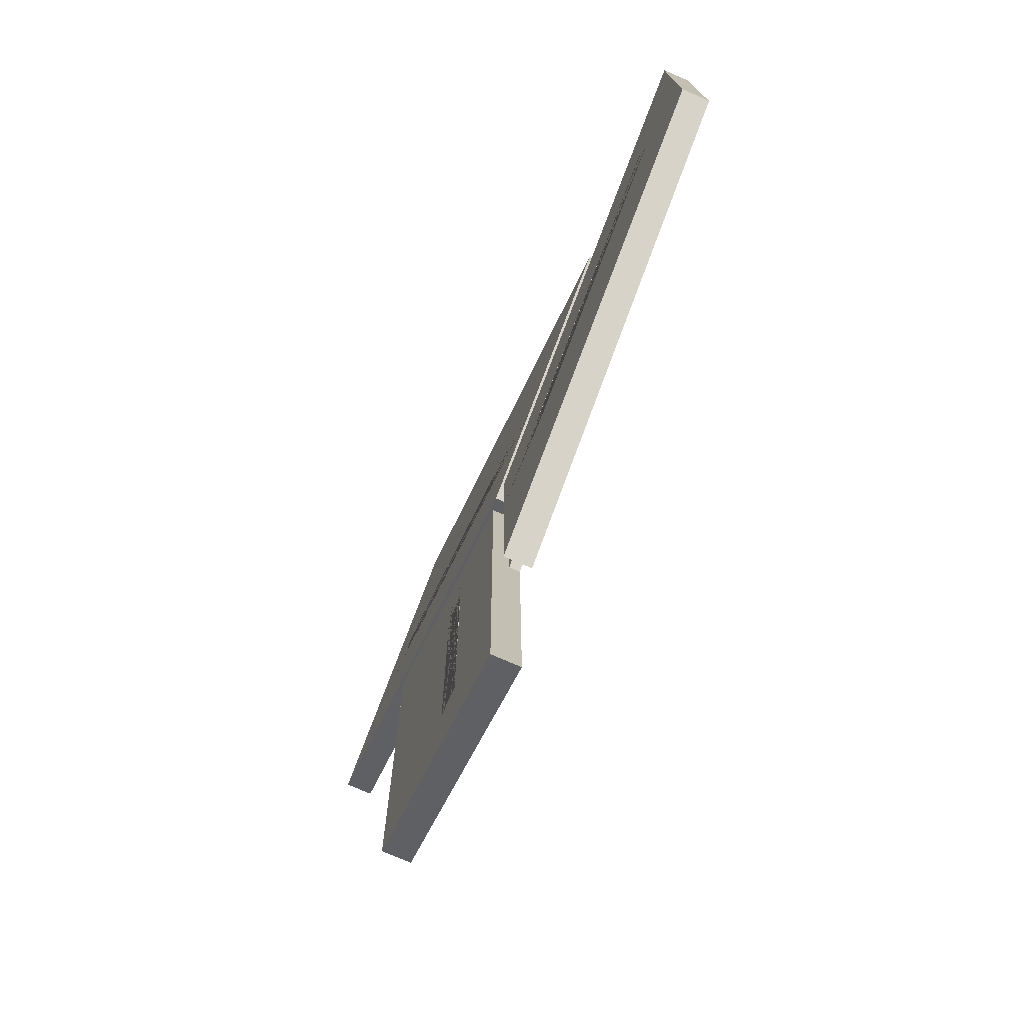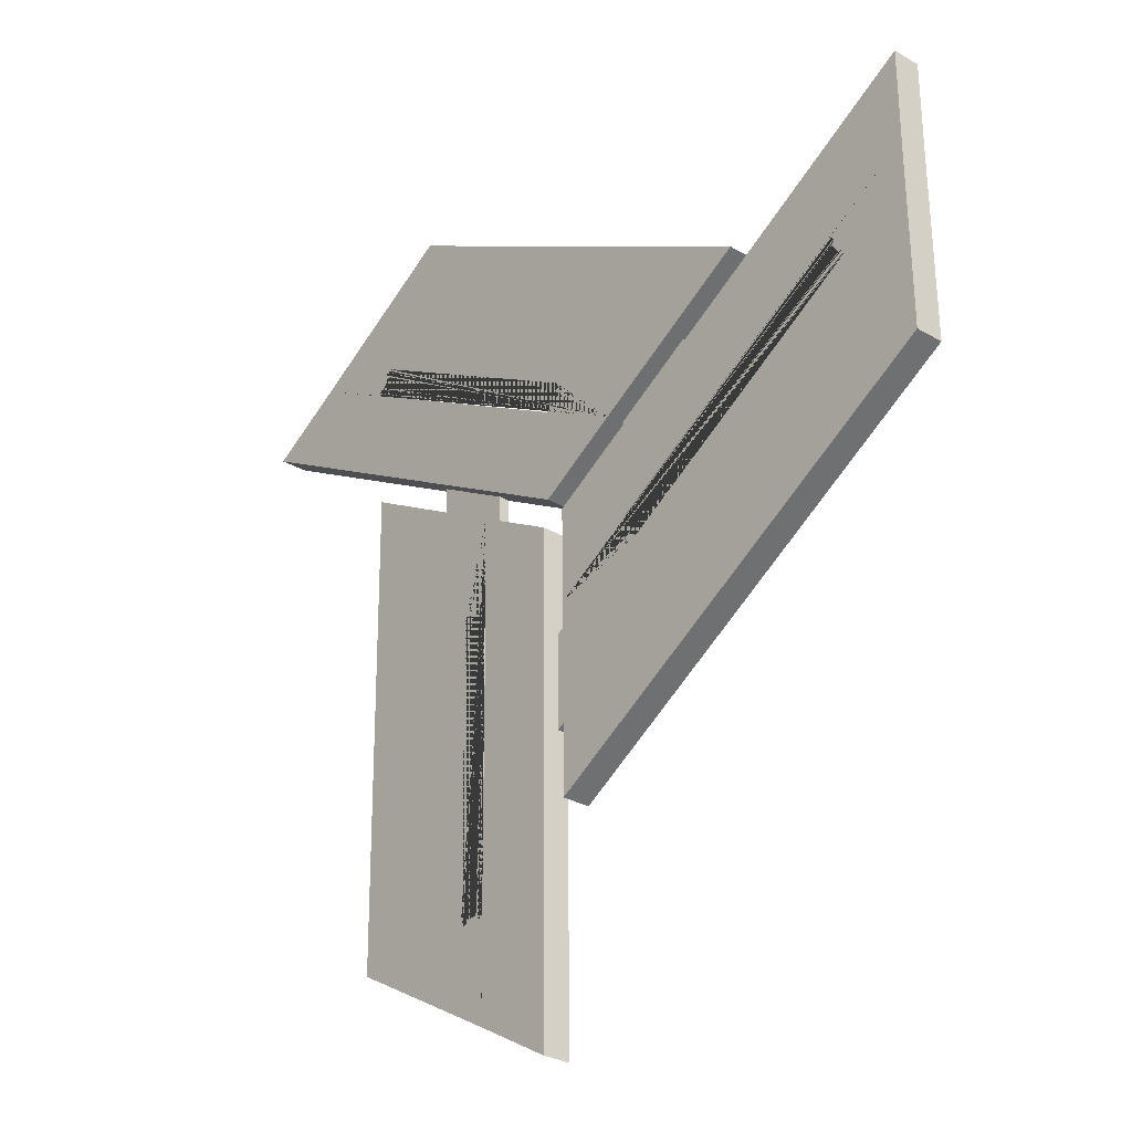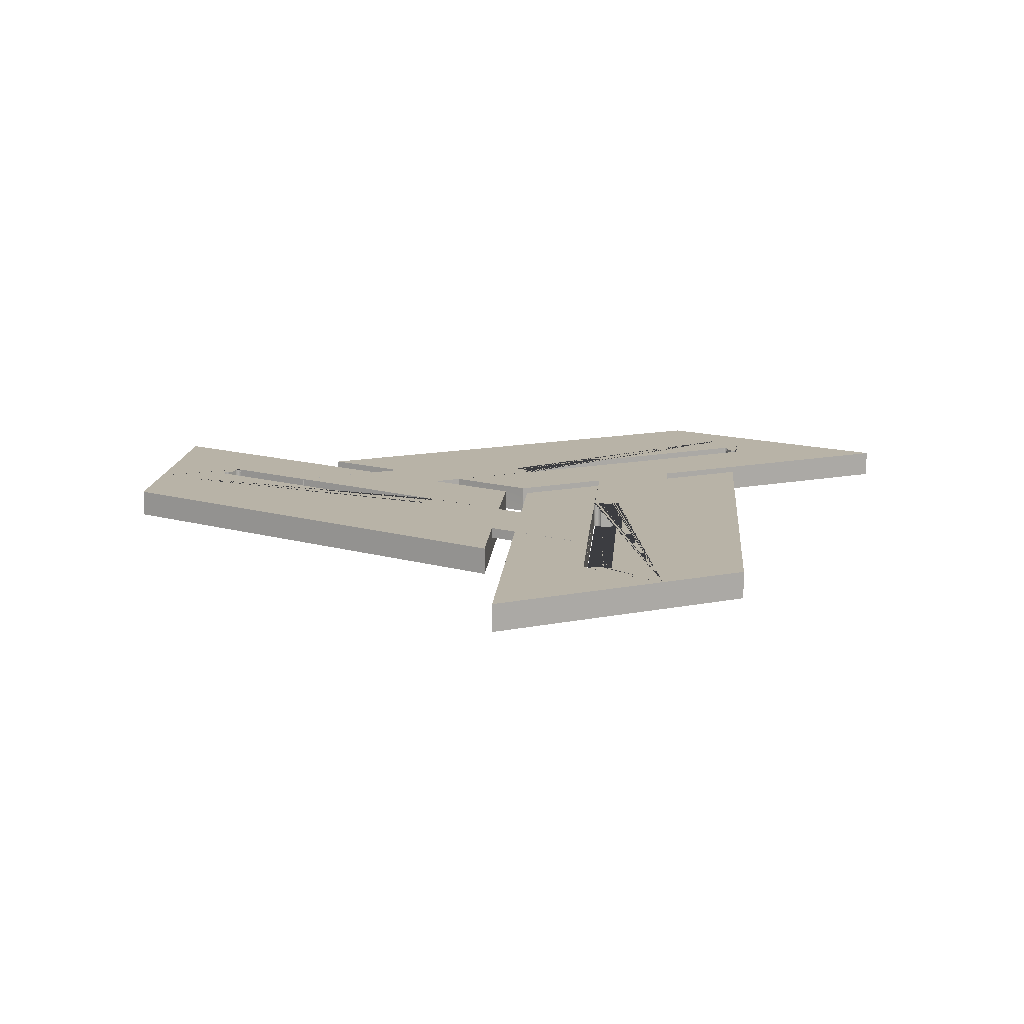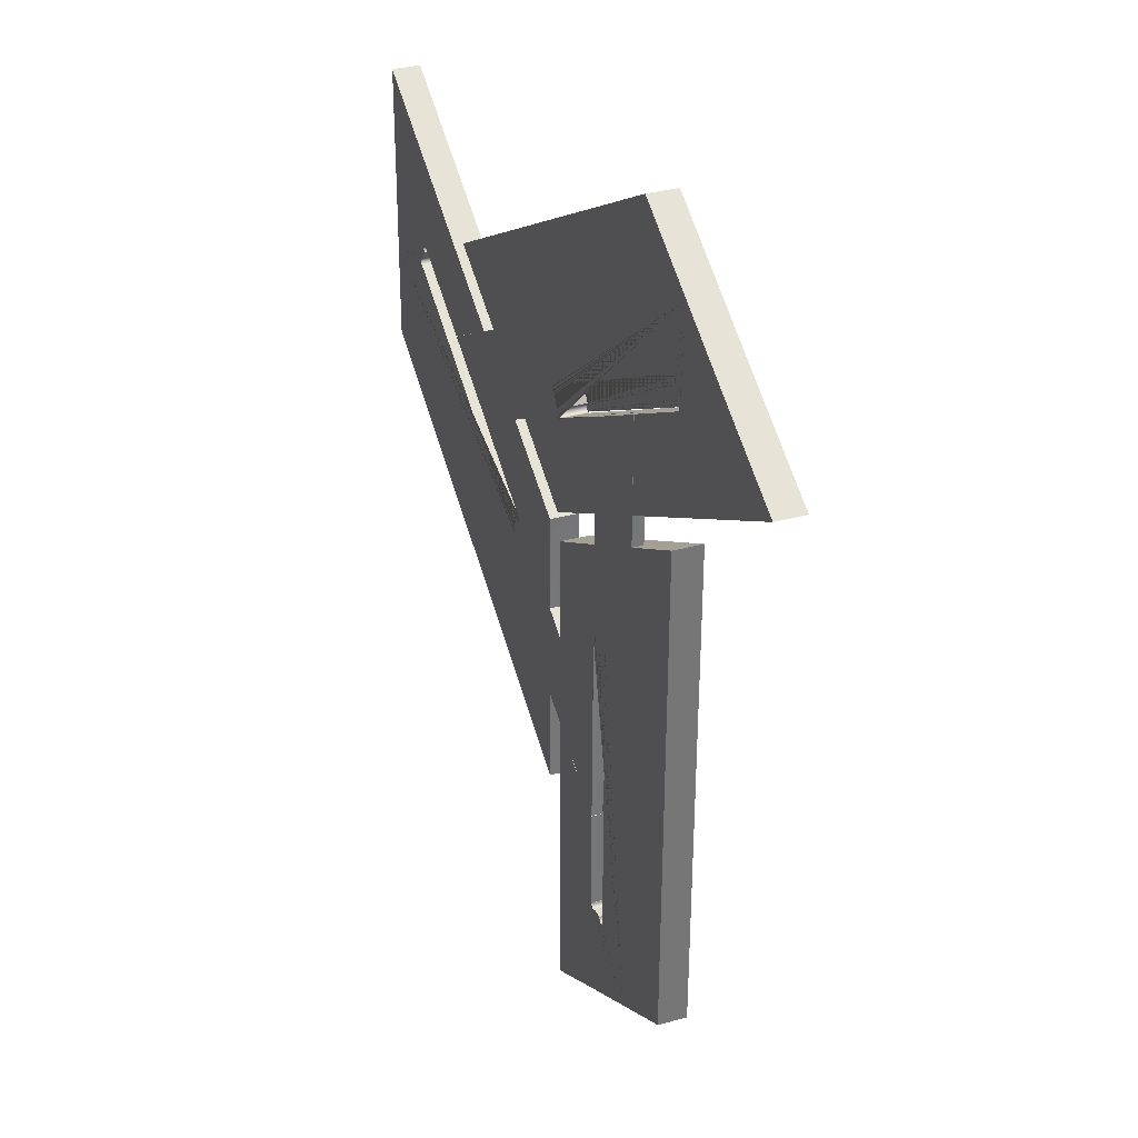
<metadata>
{"format":"obj","ext":"obj","renderer":"f3d","projection":"perspective","resolution":1024,"background":"white","views":[{"elev":-76.1,"azim":66.6,"up":"+Z"},{"elev":-29.8,"azim":49.5,"up":"+Z"},{"elev":12.9,"azim":-176.1,"up":"+Y"},{"elev":33.3,"azim":-110.6,"up":"+Z"}]}
</metadata>
<code>
g default
v 89.96 11.26 9.105
v 88.89 12.13 9.685
v 89.96 12.68 9.105
v 85.72 11.26 11.49
v 85.72 12.13 11.49
v 85.72 12.68 11.49
v 90 12.68 3.81
v 90 12.13 3.81
v 81.53 12.13 13.87
v 81.53 11.26 13.87
v 78.4 12.13 15.65
v 77.34 11.26 16.26
v 77.34 12.68 16.26
v 85.82 11.26 6.54
v 85.83 11.26 6.54
v 85.83 11.26 6.54
v 85.83 12.68 6.54
v 85.83 11.26 5.513
v 85.86 11.26 1.382
v 85.83 12.14 5.161
v 85.83 12.68 6.54
v 85.86 12.68 1.382
v 90.13 11.26 -16.25
v 85.86 12.13 1.382
v 90.03 12.13 -0.9981
v 90.03 12.68 -0.9981
v 90.13 12.68 -16.25
v 85.89 11.26 -3.421
v 85.92 12.23 -7.614
v 85.89 12.13 -3.421
v 85.89 12.68 -3.421
v 85.92 11.26 -7.875
v 85.92 12.68 -8.607
v 85.49 11.66 -8.613
v 85.49 11.26 -8.613
v 85.38 11.26 -8.614
v 85.92 11.26 -8.607
v 85.92 12.68 -8.609
v 85.92 12.68 -8.609
v 85.66 12.68 17.84
v 85.66 12.13 17.84
v 81.49 12.13 20.22
v 81.49 12.68 20.22
v 81.53 12.68 13.87
v 85.78 11.26 6.663
v 85.78 12.68 6.663
v 85.73 12.68 6.71
v 85.73 11.26 6.71
v 85.67 12.68 6.74
v 85.67 11.26 6.74
v 85.81 11.26 6.603
v 85.81 12.68 6.603
v 85.61 12.68 6.75
v 85.61 11.26 6.75
v 85.82 12.68 6.54
v 85.54 12.68 6.739
v 85.54 11.26 6.739
v 85.48 12.68 6.708
v 85.48 11.26 6.708
v 85.44 12.68 6.661
v 85.44 11.26 6.661
v 85.41 12.68 6.601
v 85.41 11.26 6.601
v 84.78 11.26 6.533
v 85.4 11.26 6.537
v 85.83 12.68 6.54
v 85.82 12.68 6.54
v 84.74 11.26 6.656
v 84.74 12.68 6.656
v 84.69 12.68 6.703
v 84.69 11.26 6.703
v 84.64 12.68 6.733
v 84.64 11.26 6.733
v 84.77 11.26 6.597
v 84.77 12.68 6.597
v 84.57 12.68 6.743
v 84.57 11.26 6.743
v 84.5 12.68 6.732
v 84.5 11.26 6.732
v 85.4 12.68 6.537
v 84.78 12.68 6.533
v 84.44 12.68 6.701
v 84.44 11.26 6.701
v 84.4 12.68 6.654
v 84.4 11.26 6.654
v 84.37 12.68 6.594
v 84.37 11.26 6.594
v 84.36 12.68 6.528
v 84.36 11.26 6.528
v 85.4 12.68 6.537
v 84.78 12.68 6.533
v 84.45 12.68 -8.619
v 84.45 11.26 -8.619
v 81.8 11.26 -11.49
v 77.61 11.26 -9.103
v 77.61 12.68 -9.103
v 81.8 12.68 -11.49
v 85.92 11.26 -8.609
v 85.92 11.26 -8.609
v 85.92 12.68 -8.61
v 85.92 11.26 -8.61
v 85.91 11.26 -8.676
v 85.91 12.68 -8.676
v 85.88 11.26 -8.736
v 85.88 12.68 -8.736
v 85.83 11.26 -8.784
v 85.83 12.68 -8.784
v 85.77 11.26 -8.815
v 85.77 12.68 -8.815
v 85.71 11.26 -8.825
v 85.71 12.68 -8.825
v 85.64 11.26 -8.815
v 85.64 12.68 -8.815
v 85.53 12.68 -8.738
v 85.53 11.26 -8.738
v 85.5 11.26 -8.679
v 85.5 12.68 -8.679
v 85.58 11.26 -8.785
v 85.58 12.68 -8.785
v 84.88 12.68 -8.62
v 85.49 12.68 -8.614
v 84.87 12.68 -8.683
v 84.87 11.26 -8.683
v 84.84 11.26 -8.743
v 84.84 12.68 -8.743
v 84.79 11.26 -8.79
v 84.79 12.68 -8.79
v 84.73 11.26 -8.821
v 84.73 12.68 -8.821
v 84.67 11.26 -8.832
v 84.67 12.68 -8.832
v 84.46 12.68 -8.686
v 84.46 11.26 -8.686
v 84.6 11.26 -8.822
v 84.6 12.68 -8.822
v 84.5 12.68 -8.745
v 84.5 11.26 -8.745
v 84.54 11.26 -8.792
v 84.54 12.68 -8.792
v 85.99 12.68 -13.87
v 85.99 11.26 -13.87
v 85.49 11.26 -8.614
v 84.88 11.26 -8.62
g pCube47 pCube48 pCube49
f 1 3 2
f 2 5 4 1
f 6 5 2 3
f 11 12 10 9
f 13 12 11
f 15 14 55 17 16
f 20 24 19 18
f 22 24 20 21
f 25 8 7 3 1 23 27 26
f 29 32 28 30
f 31 33 29 30
f 34 36 35
f 40 43 42 41
f 41 5 6 40
f 42 9 5 41
f 40 6 44 43
f 43 44 9 42
f 4 5 9 10
f 13 11 9 44
f 45 48 47 46
f 48 50 49 47
f 51 45 46 52
f 50 54 53 49
f 54 57 56 53
f 57 59 58 56
f 59 61 60 58
f 61 63 62 60
f 64 81 80 65
f 66 17 55 67
f 68 71 70 69
f 71 73 72 70
f 74 68 69 75
f 73 77 76 72
f 77 79 78 76
f 79 83 82 78
f 83 85 84 82
f 85 87 86 84
f 87 89 88 86
f 90 80 81 91
f 8 24 22 7
f 25 30 24 8
f 26 31 30 25
f 19 24 30 28
f 89 93 92 88
f 10 12 95 94
f 13 44 97 96
f 12 13 96 95
f 37 33 38 39 99 98
f 32 29 33 37
f 100 103 102 101
f 103 105 104 102
f 105 107 106 104
f 107 109 108 106
f 109 111 110 108
f 111 113 112 110
f 114 117 116 115
f 113 119 118 112
f 119 114 115 118
f 122 125 124 123
f 125 127 126 124
f 127 129 128 126
f 129 131 130 128
f 132 92 93 133
f 131 135 134 130
f 136 132 133 137
f 135 139 138 134
f 139 136 137 138
f 27 23 141 140
f 141 94 97 140
f 94 95 96 97
f 21 20 18 16 17
f 36 34 121 120 143 142 35
f 52 67 55 14 51
f 63 65 80 90 62
f 75 91 81 64 74
f 38 33 31 26 27 140
f 101 99 39 100
f 123 143 120 122
f 6 3 7 22 21 17 66
f 117 121 34 35 142 116
f 1 4 15 16 18 19 28 32 37 98 141 23
f 4 10 94 141 98 99 101 102 104 106 108 110 112 118 115 116 142 143 123 124 126 128 130 134 138 137 133 93 89 87 85 83 79 77 73 71 68 74 64 65 63 61 59 57 54 50 48 45 51 14 15
f 97 44 6 66 67 52 46 47 49 53 56 58 60 62 90 91 75 69 70 72 76 78 82 84 86 88 92 132 136 139 135 131 129 127 125 122 120 121 117 114 119 113 111 109 107 105 103 100 39 38 140
g default
v 90.29 11.26 10.45
v 91.32 12.13 11.09
v 90.29 12.68 10.45
v 94.47 11.26 12.93
v 94.47 12.13 12.93
v 94.47 12.68 12.93
v 85.68 12.68 13.06
v 85.68 12.13 13.06
v 98.63 12.13 15.37
v 98.63 11.26 15.37
v 101.7 12.13 17.18
v 102.8 11.26 17.8
v 102.8 12.68 17.8
v 90.13 11.26 15.31
v 90.13 11.26 15.31
v 90.13 11.26 15.31
v 90.13 12.68 15.31
v 89.24 11.26 15.82
v 85.65 11.26 17.86
v 88.93 12.14 15.99
v 90.13 12.68 15.31
v 85.65 12.68 17.86
v 68.24 11.26 22.98
v 85.65 12.13 17.86
v 81.5 12.13 15.44
v 81.5 12.68 15.44
v 68.24 12.68 22.98
v 81.47 11.26 20.24
v 77.83 12.23 22.31
v 81.47 12.13 20.24
v 81.47 12.68 20.24
v 77.6 11.26 22.44
v 76.97 12.68 22.8
v 77.18 11.66 23.18
v 77.18 11.26 23.18
v 77.23 11.26 23.27
v 76.97 11.26 22.8
v 76.96 12.68 22.8
v 76.97 12.68 22.8
v 100 12.68 9.801
v 100 12.13 9.801
v 104.1 12.13 12.23
v 104.1 12.68 12.23
v 98.63 12.68 15.37
v 90.26 11.26 15.29
v 90.26 12.68 15.29
v 90.33 12.68 15.31
v 90.33 11.26 15.31
v 90.38 12.68 15.34
v 90.38 11.26 15.34
v 90.19 11.26 15.29
v 90.19 12.68 15.29
v 90.42 12.68 15.39
v 90.42 11.26 15.39
v 90.13 12.68 15.31
v 90.45 12.68 15.46
v 90.45 11.26 15.46
v 90.45 12.68 15.52
v 90.45 11.26 15.52
v 90.43 12.68 15.59
v 90.43 11.26 15.59
v 90.4 12.68 15.64
v 90.4 11.26 15.64
v 90.65 11.26 16.22
v 90.34 11.26 15.68
v 90.13 12.68 15.31
v 90.13 12.68 15.31
v 90.77 11.26 16.19
v 90.77 12.68 16.19
v 90.84 12.68 16.21
v 90.84 11.26 16.21
v 90.9 12.68 16.25
v 90.9 11.26 16.25
v 90.71 11.26 16.19
v 90.71 12.68 16.19
v 90.94 12.68 16.3
v 90.94 11.26 16.3
v 90.96 12.68 16.36
v 90.96 11.26 16.36
v 90.34 12.68 15.68
v 90.65 12.68 16.22
v 90.96 12.68 16.43
v 90.96 11.26 16.43
v 90.95 12.68 16.49
v 90.95 11.26 16.49
v 90.91 12.68 16.55
v 90.91 11.26 16.55
v 90.86 12.68 16.59
v 90.86 11.26 16.59
v 90.34 12.68 15.68
v 90.65 12.68 16.22
v 77.69 12.68 24.08
v 77.69 11.26 24.08
v 76.53 11.26 27.81
v 80.69 11.26 30.25
v 80.69 12.68 30.25
v 76.53 12.68 27.81
v 76.96 11.26 22.8
v 76.97 11.26 22.8
v 76.96 12.68 22.8
v 76.96 11.26 22.8
v 76.91 11.26 22.85
v 76.91 12.68 22.85
v 76.88 11.26 22.9
v 76.88 12.68 22.9
v 76.86 11.26 22.97
v 76.86 12.68 22.97
v 76.86 11.26 23.03
v 76.86 12.68 23.03
v 76.88 11.26 23.1
v 76.88 12.68 23.1
v 76.93 11.26 23.15
v 76.93 12.68 23.15
v 77.05 12.68 23.2
v 77.05 11.26 23.2
v 77.11 11.26 23.2
v 77.11 12.68 23.2
v 76.98 11.26 23.18
v 76.98 12.68 23.18
v 77.48 12.68 23.71
v 77.18 12.68 23.18
v 77.43 12.68 23.75
v 77.43 11.26 23.75
v 77.39 11.26 23.81
v 77.39 12.68 23.81
v 77.37 11.26 23.87
v 77.37 12.68 23.87
v 77.37 11.26 23.94
v 77.37 12.68 23.94
v 77.4 11.26 24
v 77.4 12.68 24
v 77.63 12.68 24.1
v 77.63 11.26 24.1
v 77.44 11.26 24.05
v 77.44 12.68 24.05
v 77.56 12.68 24.11
v 77.56 11.26 24.11
v 77.5 11.26 24.09
v 77.5 12.68 24.09
v 72.37 12.68 25.37
v 72.37 11.26 25.37
v 77.18 11.26 23.18
v 77.48 11.26 23.71
g pCube47 pCube48 pCube49
f 144 146 145
f 145 148 147 144
f 149 148 145 146
f 154 155 153 152
f 156 155 154
f 158 157 198 160 159
f 163 167 162 161
f 165 167 163 164
f 168 151 150 146 144 166 170 169
f 172 175 171 173
f 174 176 172 173
f 177 179 178
f 183 186 185 184
f 184 148 149 183
f 185 152 148 184
f 183 149 187 186
f 186 187 152 185
f 147 148 152 153
f 156 154 152 187
f 188 191 190 189
f 191 193 192 190
f 194 188 189 195
f 193 197 196 192
f 197 200 199 196
f 200 202 201 199
f 202 204 203 201
f 204 206 205 203
f 207 224 223 208
f 209 160 198 210
f 211 214 213 212
f 214 216 215 213
f 217 211 212 218
f 216 220 219 215
f 220 222 221 219
f 222 226 225 221
f 226 228 227 225
f 228 230 229 227
f 230 232 231 229
f 233 223 224 234
f 151 167 165 150
f 168 173 167 151
f 169 174 173 168
f 162 167 173 171
f 232 236 235 231
f 153 155 238 237
f 156 187 240 239
f 155 156 239 238
f 180 176 181 182 242 241
f 175 172 176 180
f 243 246 245 244
f 246 248 247 245
f 248 250 249 247
f 250 252 251 249
f 252 254 253 251
f 254 256 255 253
f 257 260 259 258
f 256 262 261 255
f 262 257 258 261
f 265 268 267 266
f 268 270 269 267
f 270 272 271 269
f 272 274 273 271
f 275 235 236 276
f 274 278 277 273
f 279 275 276 280
f 278 282 281 277
f 282 279 280 281
f 170 166 284 283
f 284 237 240 283
f 237 238 239 240
f 164 163 161 159 160
f 179 177 264 263 286 285 178
f 195 210 198 157 194
f 206 208 223 233 205
f 218 234 224 207 217
f 181 176 174 169 170 283
f 244 242 182 243
f 266 286 263 265
f 149 146 150 165 164 160 209
f 260 264 177 178 285 259
f 144 147 158 159 161 162 171 175 180 241 284 166
f 147 153 237 284 241 242 244 245 247 249 251 253 255 261 258 259 285 286 266 267 269 271 273 277 281 280 276 236 232 230 228 226 222 220 216 214 211 217 207 208 206 204 202 200 197 193 191 188 194 157 158
f 240 187 149 209 210 195 189 190 192 196 199 201 203 205 233 234 218 212 213 215 219 221 225 227 229 231 235 275 279 282 278 274 272 270 268 265 263 264 260 257 262 256 254 252 250 248 246 243 182 181 283
g default
v 91.28 11.26 9.496
v 91.32 12.13 8.275
v 91.28 12.68 9.496
v 91.34 11.26 4.627
v 91.34 12.13 4.627
v 91.34 12.68 4.627
v 95.85 12.68 12.17
v 95.85 12.13 12.17
v 91.37 12.13 -0.1936
v 91.37 11.26 -0.1936
v 91.4 12.13 -3.788
v 91.4 11.26 -5.014
v 91.4 12.68 -5.014
v 95.58 11.26 7.194
v 95.58 11.26 7.196
v 95.58 11.26 7.196
v 95.58 12.68 7.196
v 96.46 11.26 7.715
v 100 11.26 9.803
v 96.77 12.14 7.893
v 95.58 12.68 7.196
v 100 12.68 9.803
v 113.2 11.26 22.32
v 100 12.13 9.803
v 100 12.13 14.6
v 100 12.68 14.6
v 113.2 12.68 22.32
v 104.2 11.26 12.23
v 107.8 12.23 14.35
v 104.2 12.13 12.23
v 104.2 12.68 12.23
v 108 11.26 14.48
v 108.6 12.68 14.85
v 108.9 11.66 14.48
v 108.9 11.26 14.48
v 108.9 11.26 14.39
v 108.6 11.26 14.85
v 108.6 12.68 14.85
v 108.6 12.68 14.85
v 85.87 12.68 1.402
v 85.87 12.13 1.402
v 85.9 12.13 -3.402
v 85.9 12.68 -3.402
v 91.37 12.68 -0.1936
v 95.49 11.26 7.097
v 95.49 12.68 7.097
v 95.47 12.68 7.032
v 95.47 11.26 7.032
v 95.48 12.68 6.965
v 95.48 11.26 6.965
v 95.53 11.26 7.153
v 95.53 12.68 7.153
v 95.5 12.68 6.903
v 95.5 11.26 6.903
v 95.58 12.68 7.194
v 95.54 12.68 6.851
v 95.54 11.26 6.851
v 95.6 12.68 6.815
v 95.6 11.26 6.815
v 95.67 12.68 6.798
v 95.67 11.26 6.798
v 95.73 12.68 6.802
v 95.73 11.26 6.802
v 96.1 11.26 6.297
v 95.79 11.26 6.825
v 95.58 12.68 7.196
v 95.58 12.68 7.194
v 96.02 11.26 6.2
v 96.02 12.68 6.2
v 96 12.68 6.135
v 96 11.26 6.135
v 96 12.68 6.068
v 96 11.26 6.068
v 96.05 11.26 6.256
v 96.05 12.68 6.256
v 96.03 12.68 6.006
v 96.03 11.26 6.006
v 96.07 12.68 5.954
v 96.07 11.26 5.954
v 95.79 12.68 6.825
v 96.1 12.68 6.297
v 96.13 12.68 5.918
v 96.13 11.26 5.918
v 96.19 12.68 5.901
v 96.19 11.26 5.901
v 96.26 12.68 5.905
v 96.26 11.26 5.905
v 96.32 12.68 5.929
v 96.32 11.26 5.929
v 95.79 12.68 6.825
v 96.1 12.68 6.297
v 109.4 12.68 13.59
v 109.4 11.26 13.59
v 113.2 11.26 12.72
v 113.2 11.26 7.904
v 113.2 12.68 7.904
v 113.2 12.68 12.72
v 108.6 11.26 14.85
v 108.6 11.26 14.85
v 108.6 12.68 14.85
v 108.6 11.26 14.85
v 108.7 11.26 14.88
v 108.7 12.68 14.88
v 108.8 11.26 14.88
v 108.8 12.68 14.88
v 108.8 11.26 14.86
v 108.8 12.68 14.86
v 108.9 11.26 14.83
v 108.9 12.68 14.83
v 108.9 11.26 14.78
v 108.9 12.68 14.78
v 109 11.26 14.71
v 109 12.68 14.71
v 109 12.68 14.58
v 109 11.26 14.58
v 108.9 11.26 14.53
v 108.9 12.68 14.53
v 109 11.26 14.65
v 109 12.68 14.65
v 109.2 12.68 13.96
v 108.9 12.68 14.48
v 109.2 12.68 13.98
v 109.2 11.26 13.98
v 109.3 11.26 13.98
v 109.3 12.68 13.98
v 109.4 11.26 13.97
v 109.4 12.68 13.97
v 109.4 11.26 13.93
v 109.4 12.68 13.93
v 109.5 11.26 13.88
v 109.5 12.68 13.88
v 109.4 12.68 13.63
v 109.4 11.26 13.63
v 109.5 11.26 13.82
v 109.5 12.68 13.82
v 109.5 12.68 13.69
v 109.5 11.26 13.69
v 109.5 11.26 13.75
v 109.5 12.68 13.75
v 113.2 12.68 17.55
v 113.2 11.26 17.55
v 108.9 11.26 14.48
v 109.2 11.26 13.96
g pCube47 pCube48 pCube49
f 287 289 288
f 288 291 290 287
f 292 291 288 289
f 297 298 296 295
f 299 298 297
f 301 300 341 303 302
f 306 310 305 304
f 308 310 306 307
f 311 294 293 289 287 309 313 312
f 315 318 314 316
f 317 319 315 316
f 320 322 321
f 326 329 328 327
f 327 291 292 326
f 328 295 291 327
f 326 292 330 329
f 329 330 295 328
f 290 291 295 296
f 299 297 295 330
f 331 334 333 332
f 334 336 335 333
f 337 331 332 338
f 336 340 339 335
f 340 343 342 339
f 343 345 344 342
f 345 347 346 344
f 347 349 348 346
f 350 367 366 351
f 352 303 341 353
f 354 357 356 355
f 357 359 358 356
f 360 354 355 361
f 359 363 362 358
f 363 365 364 362
f 365 369 368 364
f 369 371 370 368
f 371 373 372 370
f 373 375 374 372
f 376 366 367 377
f 294 310 308 293
f 311 316 310 294
f 312 317 316 311
f 305 310 316 314
f 375 379 378 374
f 296 298 381 380
f 299 330 383 382
f 298 299 382 381
f 323 319 324 325 385 384
f 318 315 319 323
f 386 389 388 387
f 389 391 390 388
f 391 393 392 390
f 393 395 394 392
f 395 397 396 394
f 397 399 398 396
f 400 403 402 401
f 399 405 404 398
f 405 400 401 404
f 408 411 410 409
f 411 413 412 410
f 413 415 414 412
f 415 417 416 414
f 418 378 379 419
f 417 421 420 416
f 422 418 419 423
f 421 425 424 420
f 425 422 423 424
f 313 309 427 426
f 427 380 383 426
f 380 381 382 383
f 307 306 304 302 303
f 322 320 407 406 429 428 321
f 338 353 341 300 337
f 349 351 366 376 348
f 361 377 367 350 360
f 324 319 317 312 313 426
f 387 385 325 386
f 409 429 406 408
f 292 289 293 308 307 303 352
f 403 407 320 321 428 402
f 287 290 301 302 304 305 314 318 323 384 427 309
f 290 296 380 427 384 385 387 388 390 392 394 396 398 404 401 402 428 429 409 410 412 414 416 420 424 423 419 379 375 373 371 369 365 363 359 357 354 360 350 351 349 347 345 343 340 336 334 331 337 300 301
f 383 330 292 352 353 338 332 333 335 339 342 344 346 348 376 377 361 355 356 358 362 364 368 370 372 374 378 418 422 425 421 417 415 413 411 408 406 407 403 400 405 399 397 395 393 391 389 386 325 324 426

</code>
